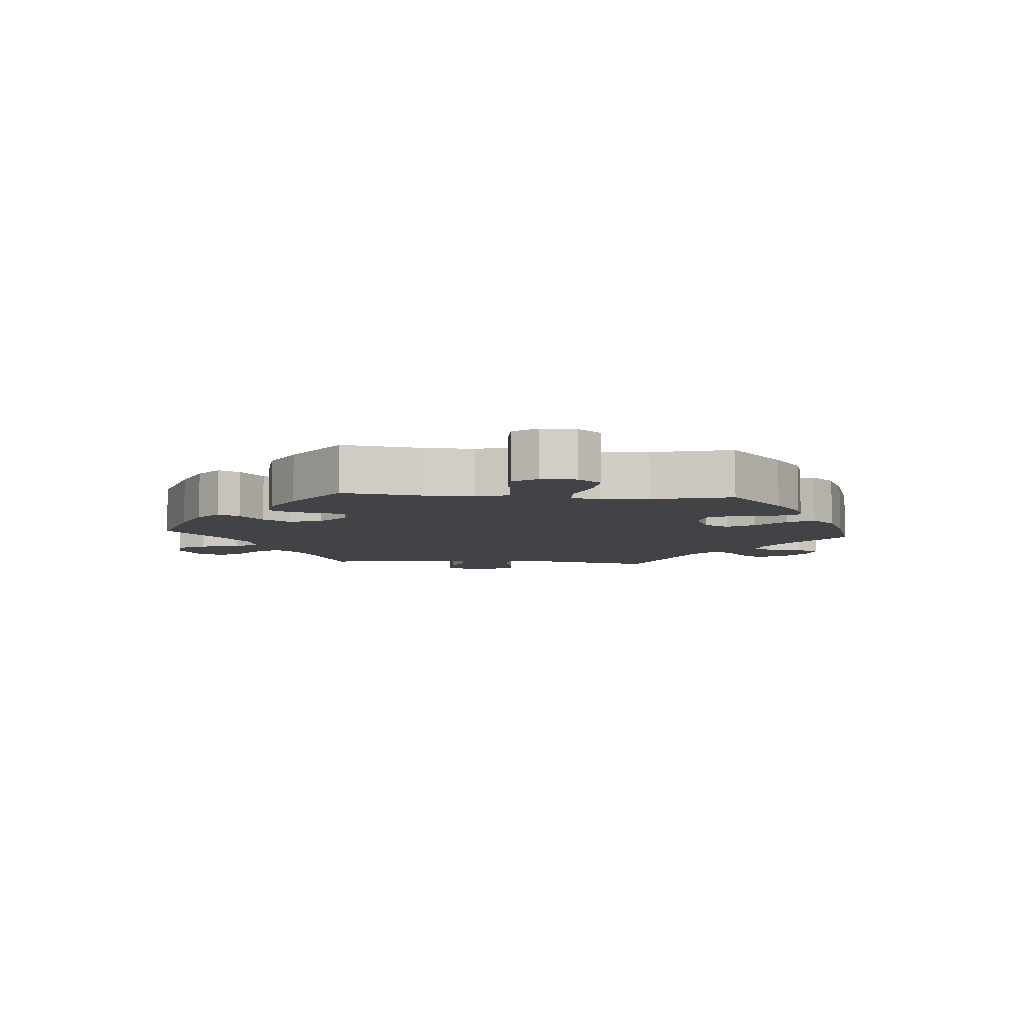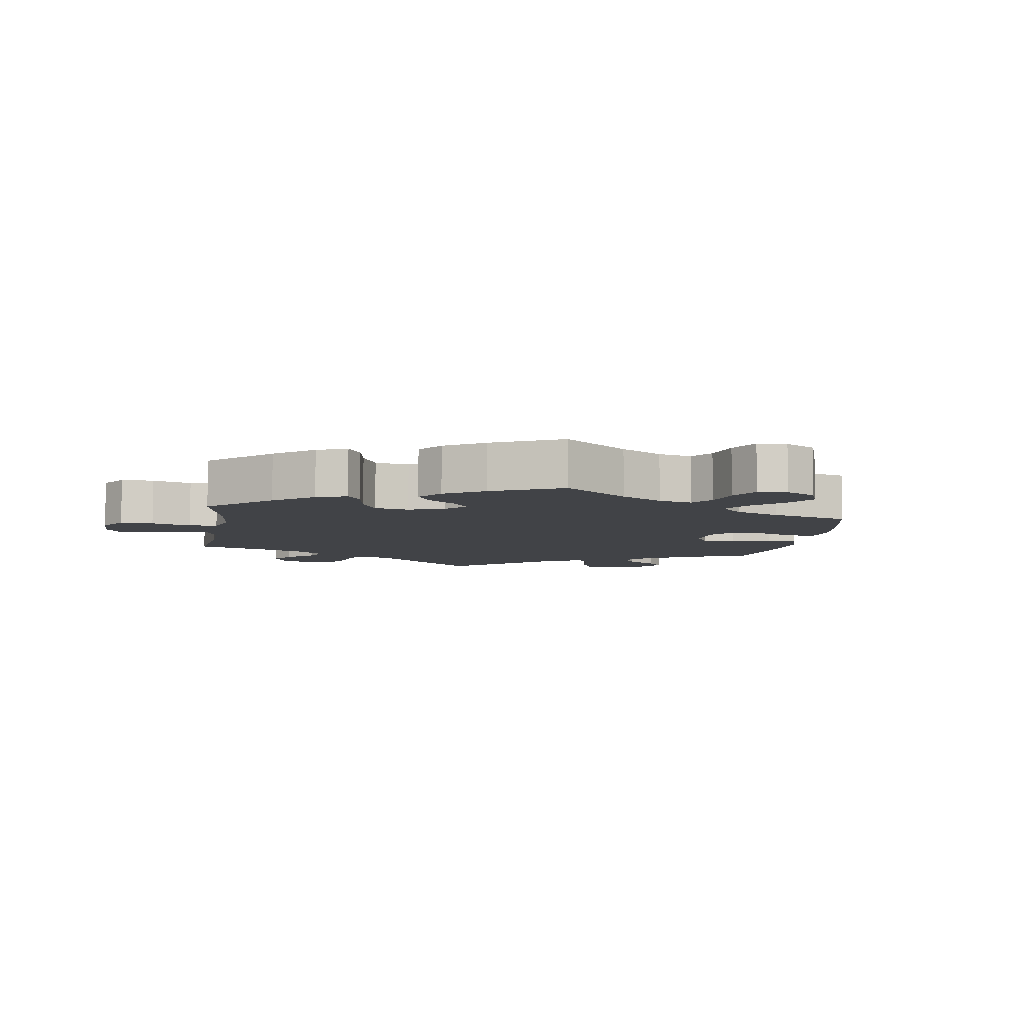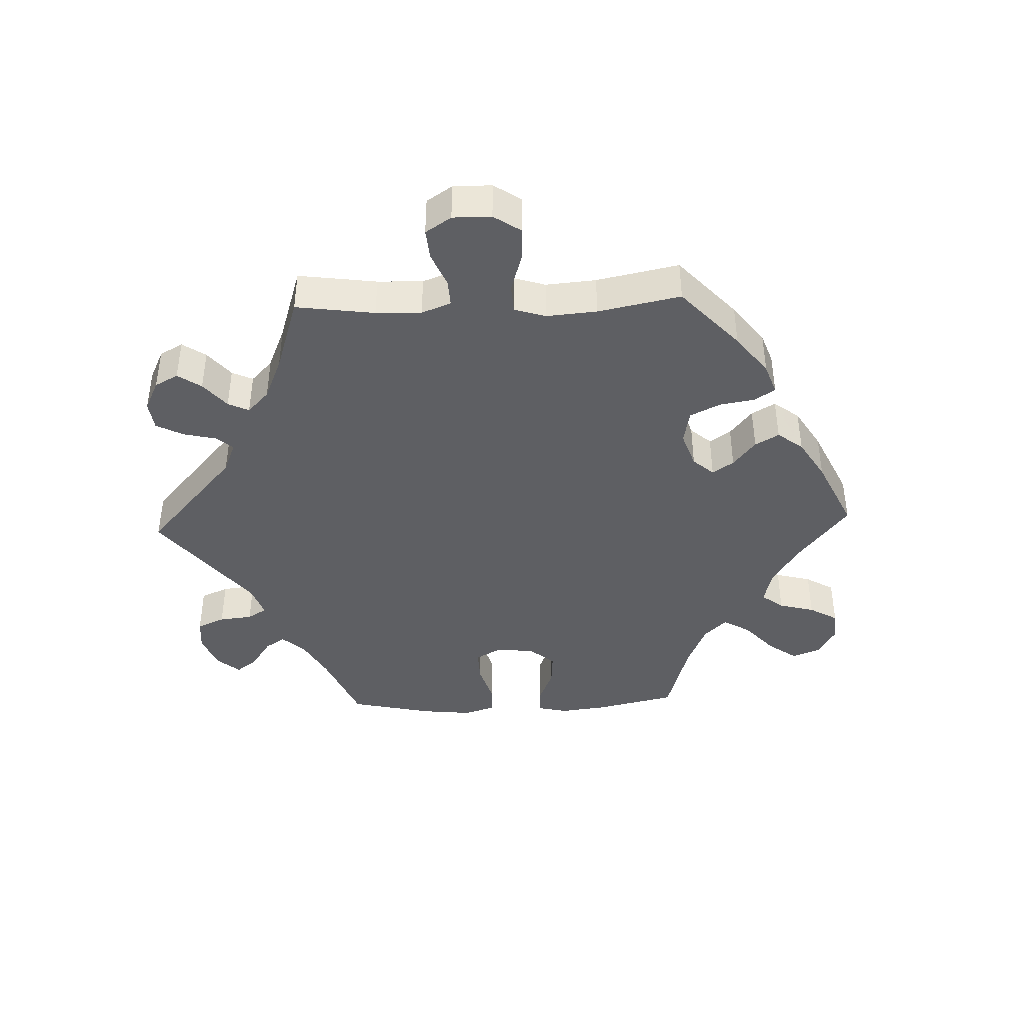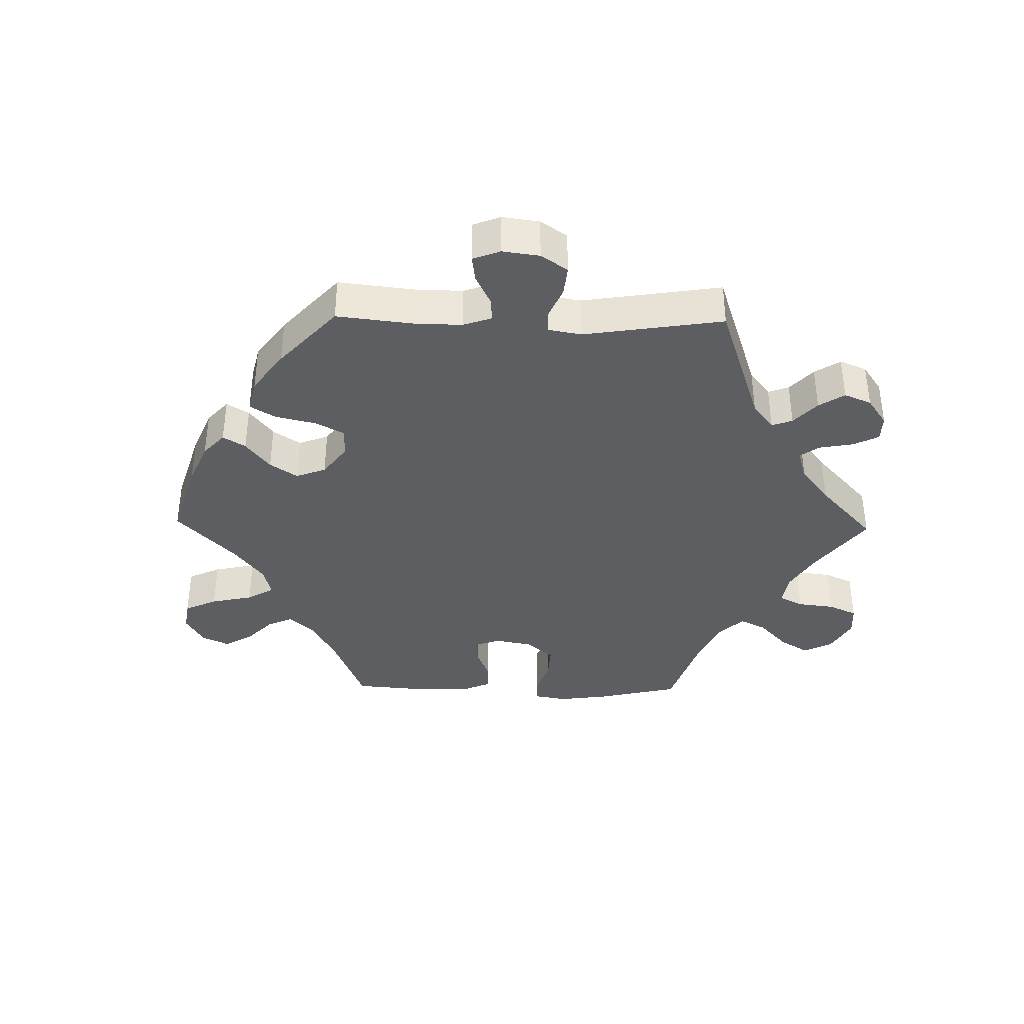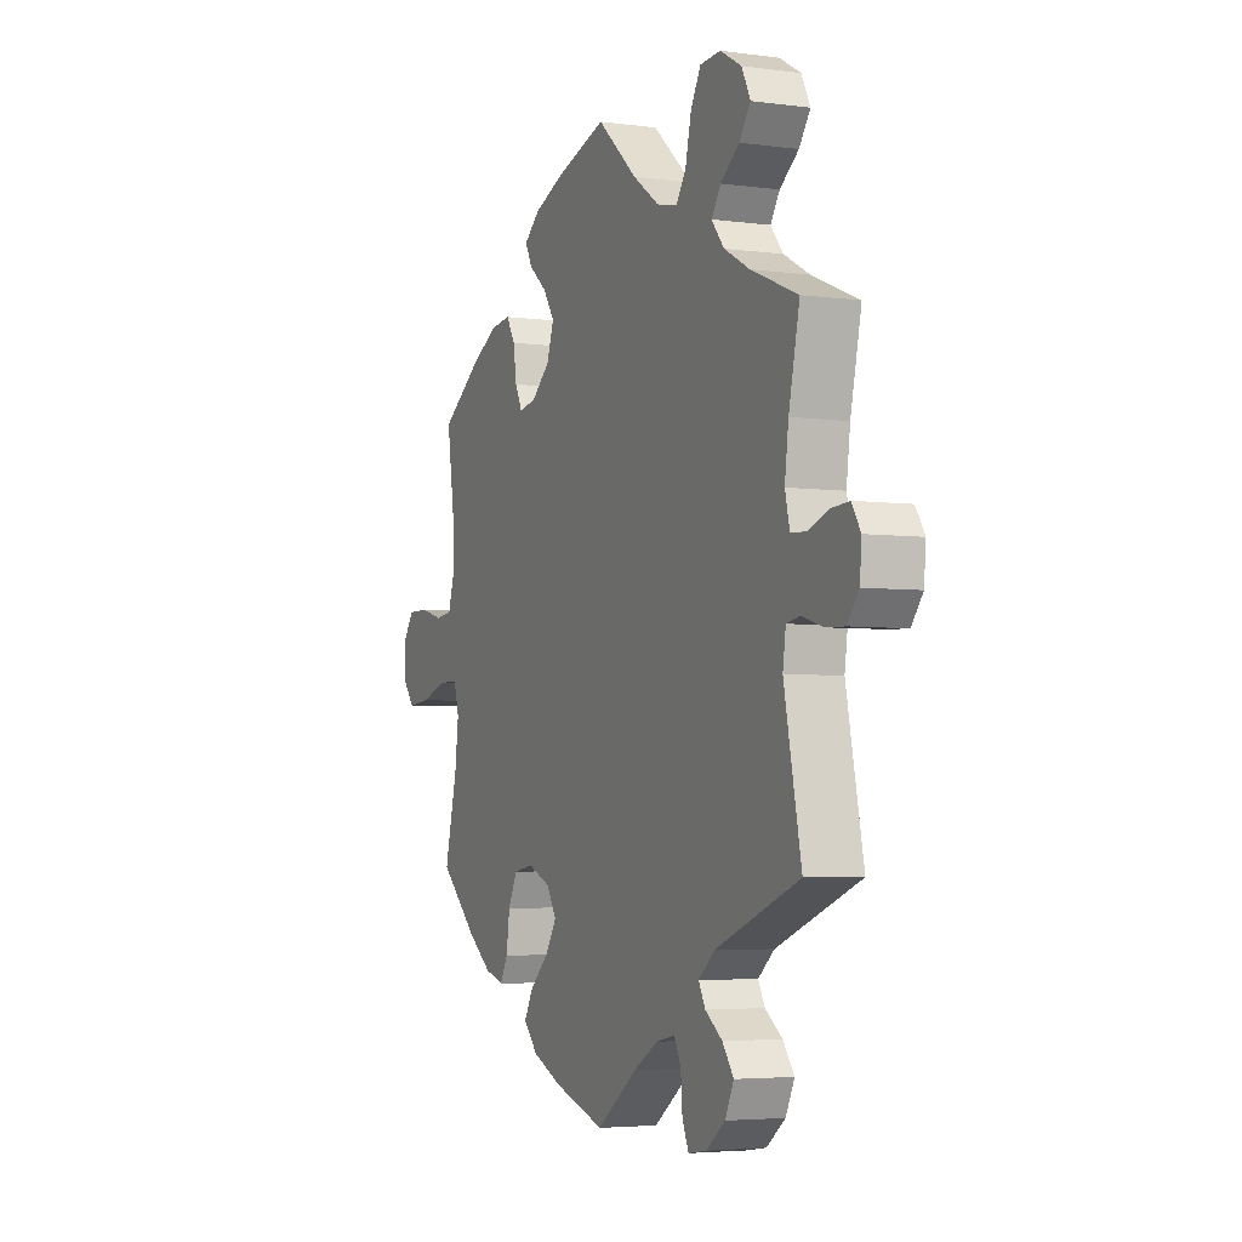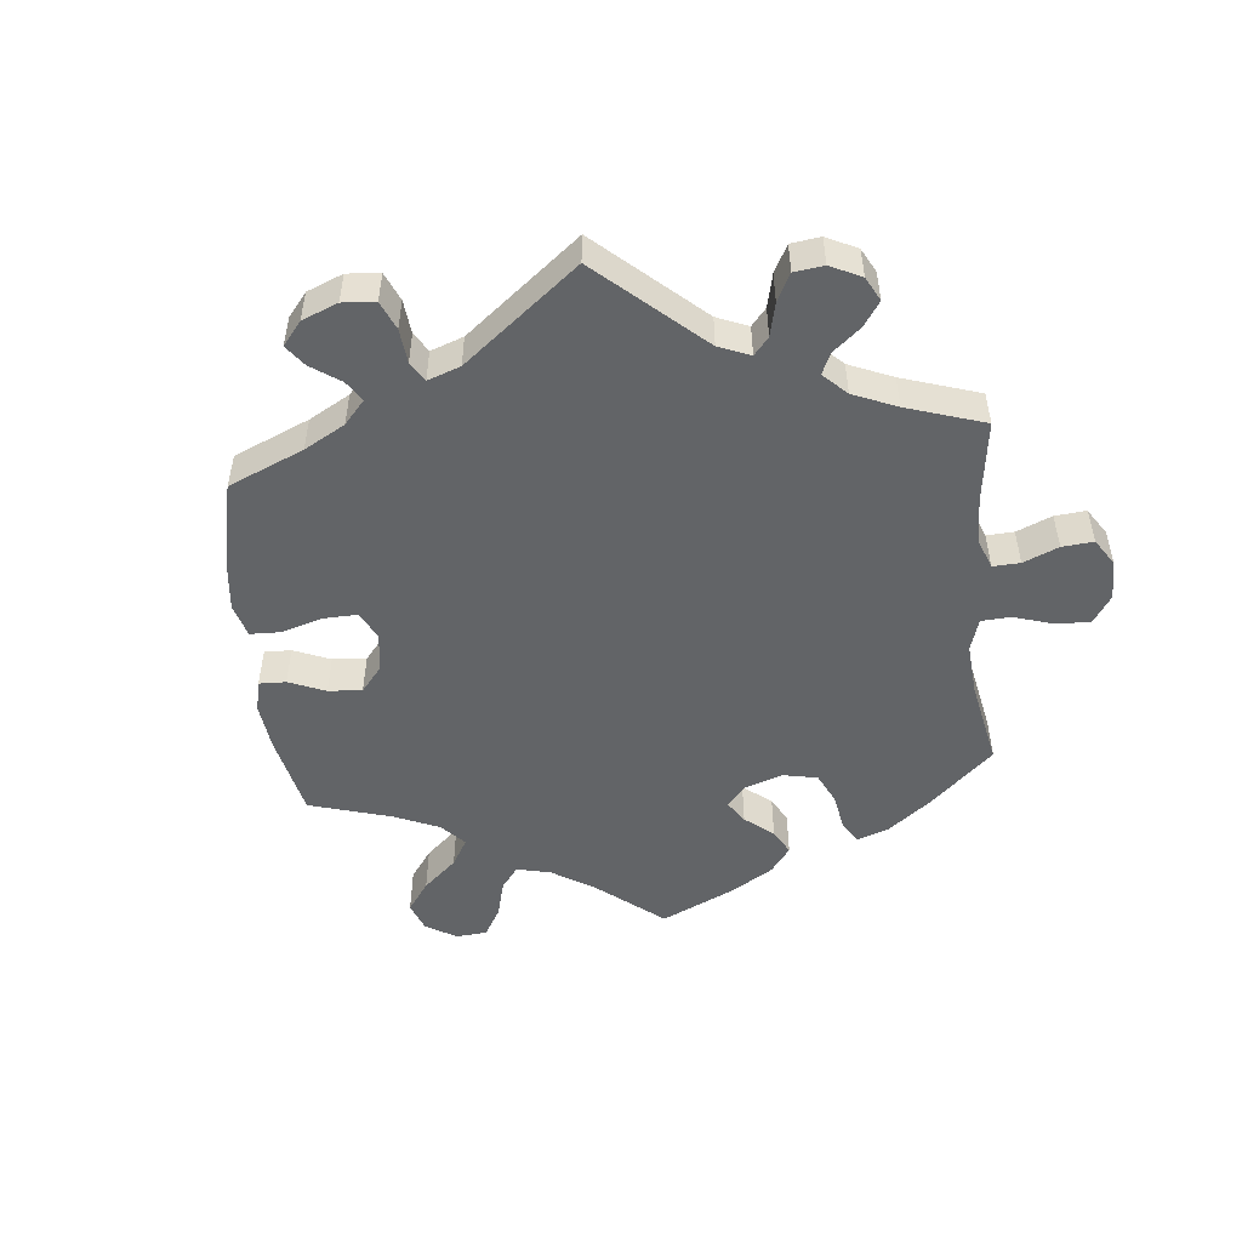
<metadata>
{"format":"obj","ext":"obj","renderer":"f3d","projection":"perspective","resolution":1024,"background":"white","views":[{"elev":-7.1,"azim":85.3,"up":"+Y"},{"elev":-7.1,"azim":50.8,"up":"+Y"},{"elev":-41.6,"azim":-27.9,"up":"+Y"},{"elev":-37.9,"azim":-151.1,"up":"+Y"},{"elev":-4.2,"azim":-113.8,"up":"+Z"},{"elev":-51.1,"azim":-114.3,"up":"+Y"}]}
</metadata>
<code>
v 0.409 0.07 -0.373
v 0.352 0.07 -0.416
v 0.307 0.07 -0.43
v 0.288 0.07 -0.395
v 0.28 0.07 -0.337
v 0.258 0.07 -0.292
v 0.21 0.07 -0.284
v 0.156 0.07 -0.307
v 0.133 0.07 -0.346
v 0.159 0.07 -0.388
v 0.205 0.07 -0.431
v 0.227 0.07 -0.471
v 0.192 0.07 -0.508
v 0.122 0.07 -0.539
v 0 0.07 -0.578
v -0.097 0.07 -0.506
v -0.156 0.07 -0.471
v -0.201 0.07 -0.462
v -0.217 0.07 -0.494
v -0.221 0.07 -0.547
v -0.236 0.07 -0.583
v -0.28 0.07 -0.576
v -0.325 0.07 -0.541
v -0.346 0.07 -0.497
v -0.319 0.07 -0.46
v -0.278 0.07 -0.43
v -0.262 0.07 -0.4
v -0.301 0.07 -0.367
v -0.501 0.07 -0.289
v -0.46 0.07 -0.087
v -0.467 0.07 -0.037
v -0.5 0.07 -0.031
v -0.549 0.07 -0.046
v -0.595 0.07 -0.048
v -0.622 0.07 -0.013
v -0.626 0.07 0.038
v -0.605 0.07 0.072
v -0.562 0.07 0.069
v -0.512 0.07 0.051
v -0.477 0.07 0.054
v -0.466 0.07 0.1
v -0.475 0.07 0.17
v -0.501 0.07 0.289
v -0.389 0.07 0.335
v -0.328 0.07 0.368
v -0.298 0.07 0.405
v -0.32 0.07 0.439
v -0.365 0.07 0.473
v -0.392 0.07 0.511
v -0.371 0.07 0.553
v -0.32 0.07 0.582
v -0.271 0.07 0.579
v -0.247 0.07 0.535
v -0.233 0.07 0.474
v -0.209 0.07 0.438
v -0.16 0.07 0.449
v -0.097 0.07 0.493
v -0.001 0.07 0.578
v 0.121 0.07 0.54
v 0.192 0.07 0.511
v 0.23 0.07 0.479
v 0.213 0.07 0.446
v 0.171 0.07 0.411
v 0.143 0.07 0.369
v 0.16 0.07 0.319
v 0.204 0.07 0.281
v 0.245 0.07 0.273
v 0.262 0.07 0.308
v 0.27 0.07 0.361
v 0.291 0.07 0.397
v 0.339 0.07 0.391
v 0.402 0.07 0.357
v 0.5 0.07 0.289
v 0.482 0.07 0.166
v 0.48 0.07 0.092
v 0.495 0.07 0.042
v 0.536 0.07 0.037
v 0.59 0.07 0.052
v 0.64 0.07 0.052
v 0.666 0.07 0.015
v 0.666 0.07 -0.038
v 0.637 0.07 -0.074
v 0.583 0.07 -0.069
v 0.521 0.07 -0.049
v 0.474 0.07 -0.049
v 0.461 0.07 -0.094
v 0.47 0.07 -0.167
v 0.5 0.07 -0.289
v 0.409 0 -0.373
v 0.352 0 -0.416
v 0.307 0 -0.43
v 0.288 0 -0.395
v 0.28 0 -0.337
v 0.258 0 -0.292
v 0.21 0 -0.284
v 0.156 0 -0.307
v 0.133 0 -0.346
v 0.159 0 -0.388
v 0.205 0 -0.431
v 0.227 0 -0.471
v 0.192 0 -0.508
v 0.122 0 -0.539
v 0 0 -0.578
v -0.097 0 -0.506
v -0.156 0 -0.471
v -0.201 0 -0.462
v -0.217 0 -0.494
v -0.221 0 -0.547
v -0.236 0 -0.583
v -0.28 0 -0.576
v -0.325 0 -0.541
v -0.346 0 -0.497
v -0.319 0 -0.46
v -0.278 0 -0.43
v -0.262 0 -0.4
v -0.301 0 -0.367
v -0.501 0 -0.289
v -0.46 0 -0.087
v -0.467 0 -0.037
v -0.5 0 -0.031
v -0.549 0 -0.046
v -0.595 0 -0.048
v -0.622 0 -0.013
v -0.626 0 0.038
v -0.605 0 0.072
v -0.562 0 0.069
v -0.512 0 0.051
v -0.477 0 0.054
v -0.466 0 0.1
v -0.475 0 0.17
v -0.501 0 0.289
v -0.389 0 0.335
v -0.328 0 0.368
v -0.298 0 0.405
v -0.32 0 0.439
v -0.365 0 0.473
v -0.392 0 0.511
v -0.371 0 0.553
v -0.32 0 0.582
v -0.271 0 0.579
v -0.247 0 0.535
v -0.233 0 0.474
v -0.209 0 0.438
v -0.16 0 0.449
v -0.097 0 0.493
v -0.001 0 0.578
v 0.121 0 0.54
v 0.192 0 0.511
v 0.23 0 0.479
v 0.213 0 0.446
v 0.171 0 0.411
v 0.143 0 0.369
v 0.16 0 0.319
v 0.204 0 0.281
v 0.245 0 0.273
v 0.262 0 0.308
v 0.27 0 0.361
v 0.291 0 0.397
v 0.339 0 0.391
v 0.402 0 0.357
v 0.5 0 0.289
v 0.482 0 0.166
v 0.48 0 0.092
v 0.495 0 0.042
v 0.536 0 0.037
v 0.59 0 0.052
v 0.64 0 0.052
v 0.666 0 0.015
v 0.666 0 -0.038
v 0.637 0 -0.074
v 0.583 0 -0.069
v 0.521 0 -0.049
v 0.474 0 -0.049
v 0.461 0 -0.094
v 0.47 0 -0.167
v 0.5 0 -0.289
f 87 88 1 2
f 86 87 2 3
f 85 86 3 4
f 81 82 83 84
f 81 84 85
f 80 81 85
f 77 78 79 80
f 76 77 80 85
f 75 76 85 4
f 71 72 73 74
f 68 69 70 71
f 67 68 71 74
f 66 67 74 75
f 60 61 62 63
f 60 63 64
f 57 58 59 60
f 56 57 60 64
f 55 56 64 65
f 51 52 53 54
f 51 54 55
f 50 51 55
f 47 48 49 50
f 46 47 50 55
f 45 46 55 65
f 42 43 44
f 41 42 44 45
f 40 41 45 65
f 36 37 38 39
f 36 39 40
f 35 36 40
f 32 33 34 35
f 32 35 40 65
f 28 29 30
f 27 28 30 31
f 23 24 25 26
f 23 26 27
f 22 23 27
f 19 20 21 22
f 18 19 22 27
f 17 18 27 31
f 13 14 15 16
f 13 16 17 31
f 10 11 12 13
f 9 10 13 31
f 66 75 4 5
f 31 32 65 66
f 8 9 31 66
f 7 8 66
f 6 7 66
f 5 6 66
f 90 89 176 175
f 91 90 175 174
f 92 91 174 173
f 172 171 170 169
f 173 172 169
f 173 169 168
f 168 167 166 165
f 173 168 165 164
f 92 173 164 163
f 162 161 160 159
f 159 158 157 156
f 162 159 156 155
f 163 162 155 154
f 151 150 149 148
f 152 151 148
f 148 147 146 145
f 152 148 145 144
f 153 152 144 143
f 142 141 140 139
f 143 142 139
f 143 139 138
f 138 137 136 135
f 143 138 135 134
f 153 143 134 133
f 132 131 130
f 133 132 130 129
f 153 133 129 128
f 127 126 125 124
f 128 127 124
f 128 124 123
f 123 122 121 120
f 153 128 123 120
f 118 117 116
f 119 118 116 115
f 114 113 112 111
f 115 114 111
f 115 111 110
f 110 109 108 107
f 115 110 107 106
f 119 115 106 105
f 104 103 102 101
f 119 105 104 101
f 101 100 99 98
f 119 101 98 97
f 93 92 163 154
f 154 153 120 119
f 154 119 97 96
f 154 96 95
f 154 95 94
f 154 94 93
f 1 89 90 2
f 2 90 91 3
f 3 91 92 4
f 4 92 93 5
f 5 93 94 6
f 6 94 95 7
f 7 95 96 8
f 8 96 97 9
f 9 97 98 10
f 10 98 99 11
f 11 99 100 12
f 12 100 101 13
f 13 101 102 14
f 14 102 103 15
f 15 103 104 16
f 16 104 105 17
f 17 105 106 18
f 18 106 107 19
f 19 107 108 20
f 20 108 109 21
f 21 109 110 22
f 22 110 111 23
f 23 111 112 24
f 24 112 113 25
f 25 113 114 26
f 26 114 115 27
f 27 115 116 28
f 28 116 117 29
f 29 117 118 30
f 30 118 119 31
f 31 119 120 32
f 32 120 121 33
f 33 121 122 34
f 34 122 123 35
f 35 123 124 36
f 36 124 125 37
f 37 125 126 38
f 38 126 127 39
f 39 127 128 40
f 40 128 129 41
f 41 129 130 42
f 42 130 131 43
f 43 131 132 44
f 44 132 133 45
f 45 133 134 46
f 46 134 135 47
f 47 135 136 48
f 48 136 137 49
f 49 137 138 50
f 50 138 139 51
f 51 139 140 52
f 52 140 141 53
f 53 141 142 54
f 54 142 143 55
f 55 143 144 56
f 56 144 145 57
f 57 145 146 58
f 58 146 147 59
f 59 147 148 60
f 60 148 149 61
f 61 149 150 62
f 62 150 151 63
f 63 151 152 64
f 64 152 153 65
f 65 153 154 66
f 66 154 155 67
f 67 155 156 68
f 68 156 157 69
f 69 157 158 70
f 70 158 159 71
f 71 159 160 72
f 72 160 161 73
f 73 161 162 74
f 74 162 163 75
f 75 163 164 76
f 76 164 165 77
f 77 165 166 78
f 78 166 167 79
f 79 167 168 80
f 80 168 169 81
f 81 169 170 82
f 82 170 171 83
f 83 171 172 84
f 84 172 173 85
f 85 173 174 86
f 86 174 175 87
f 87 175 176 88
f 88 176 89 1

</code>
